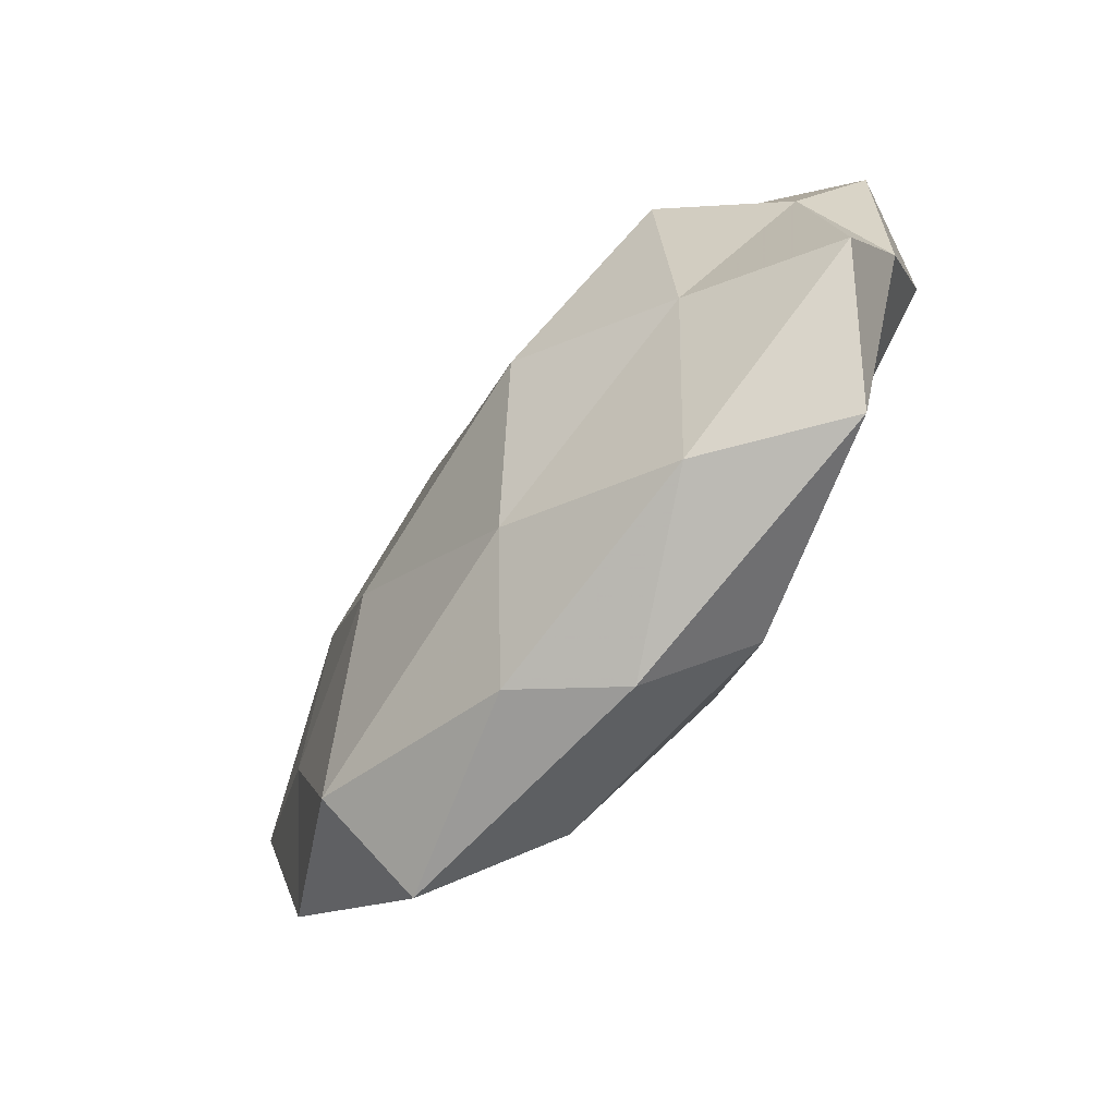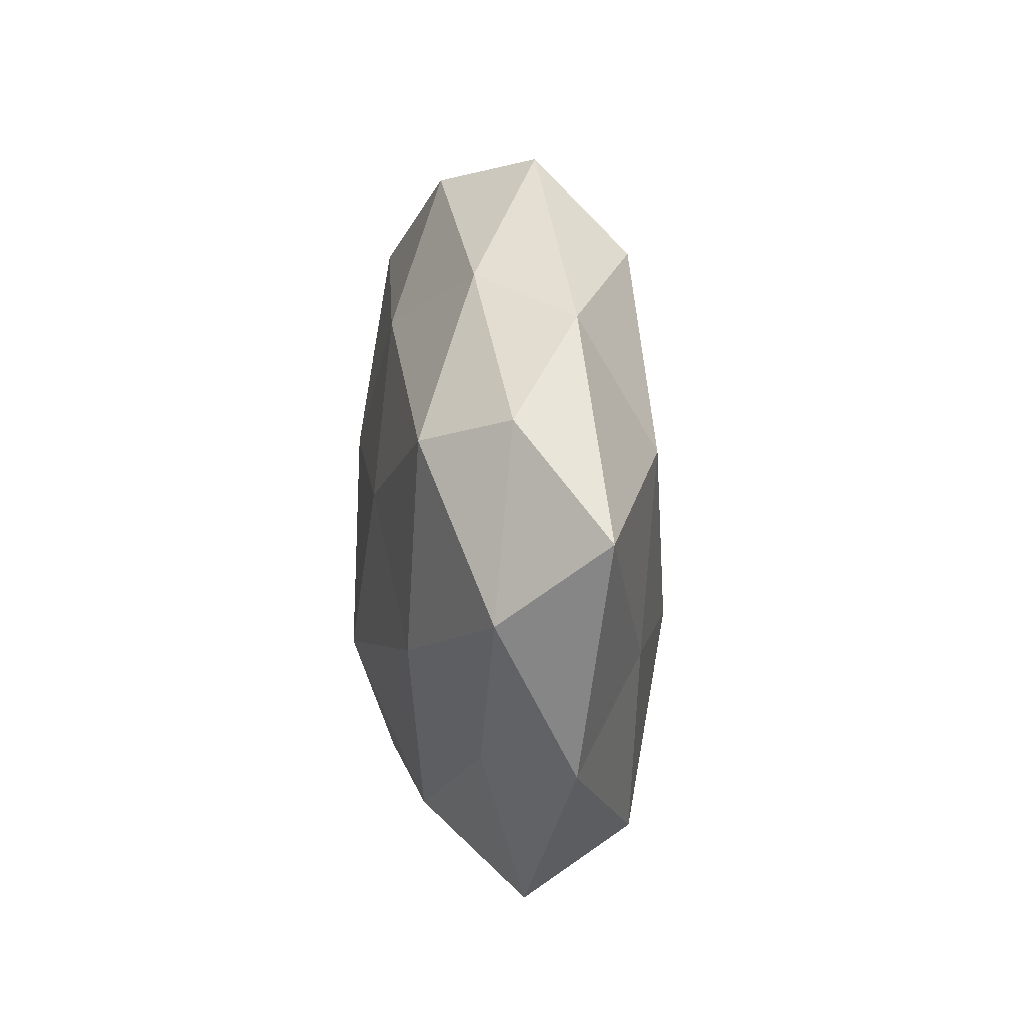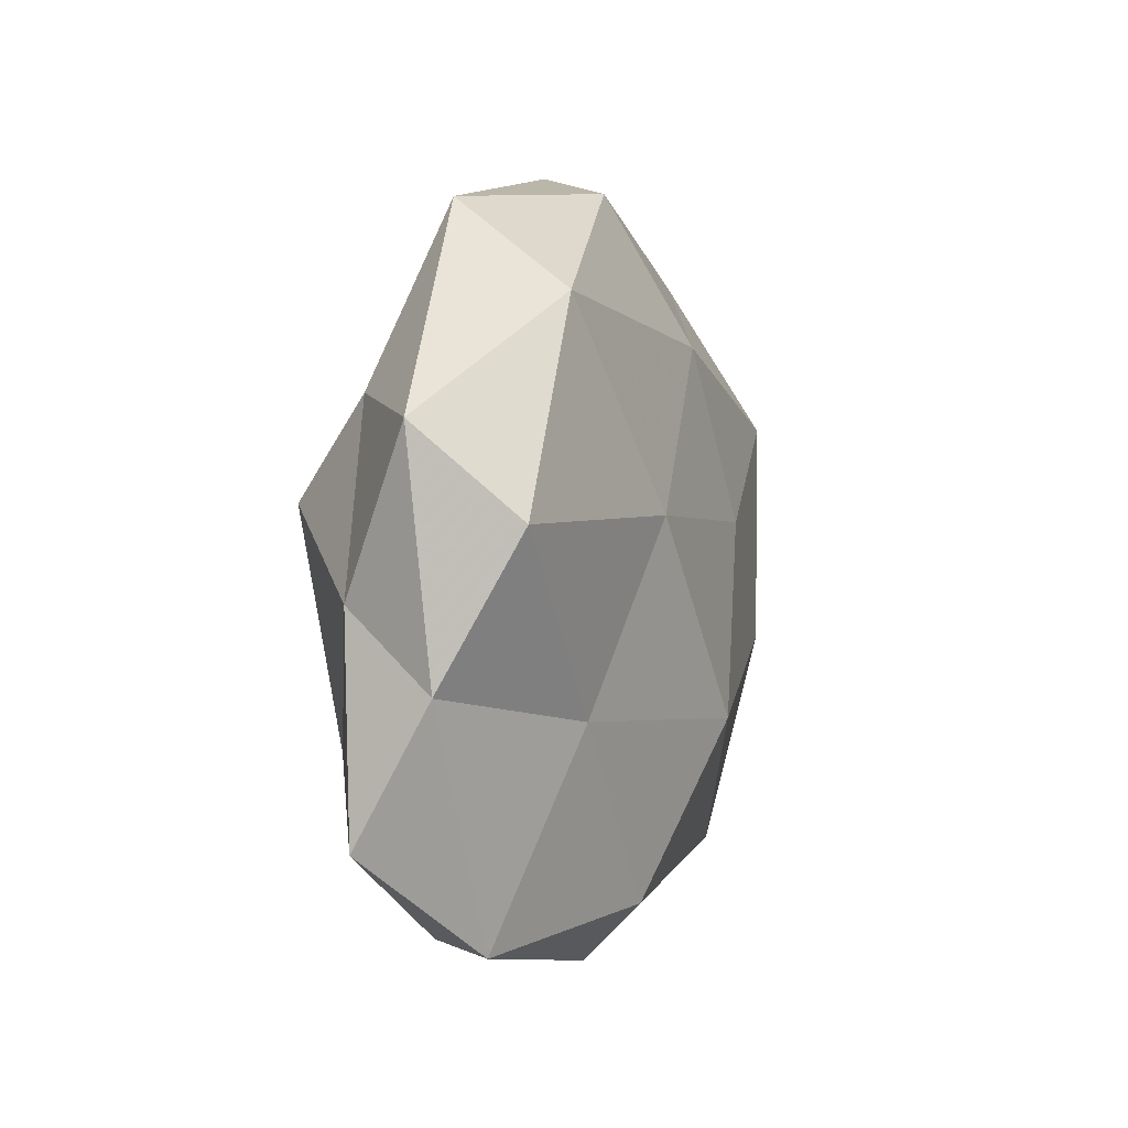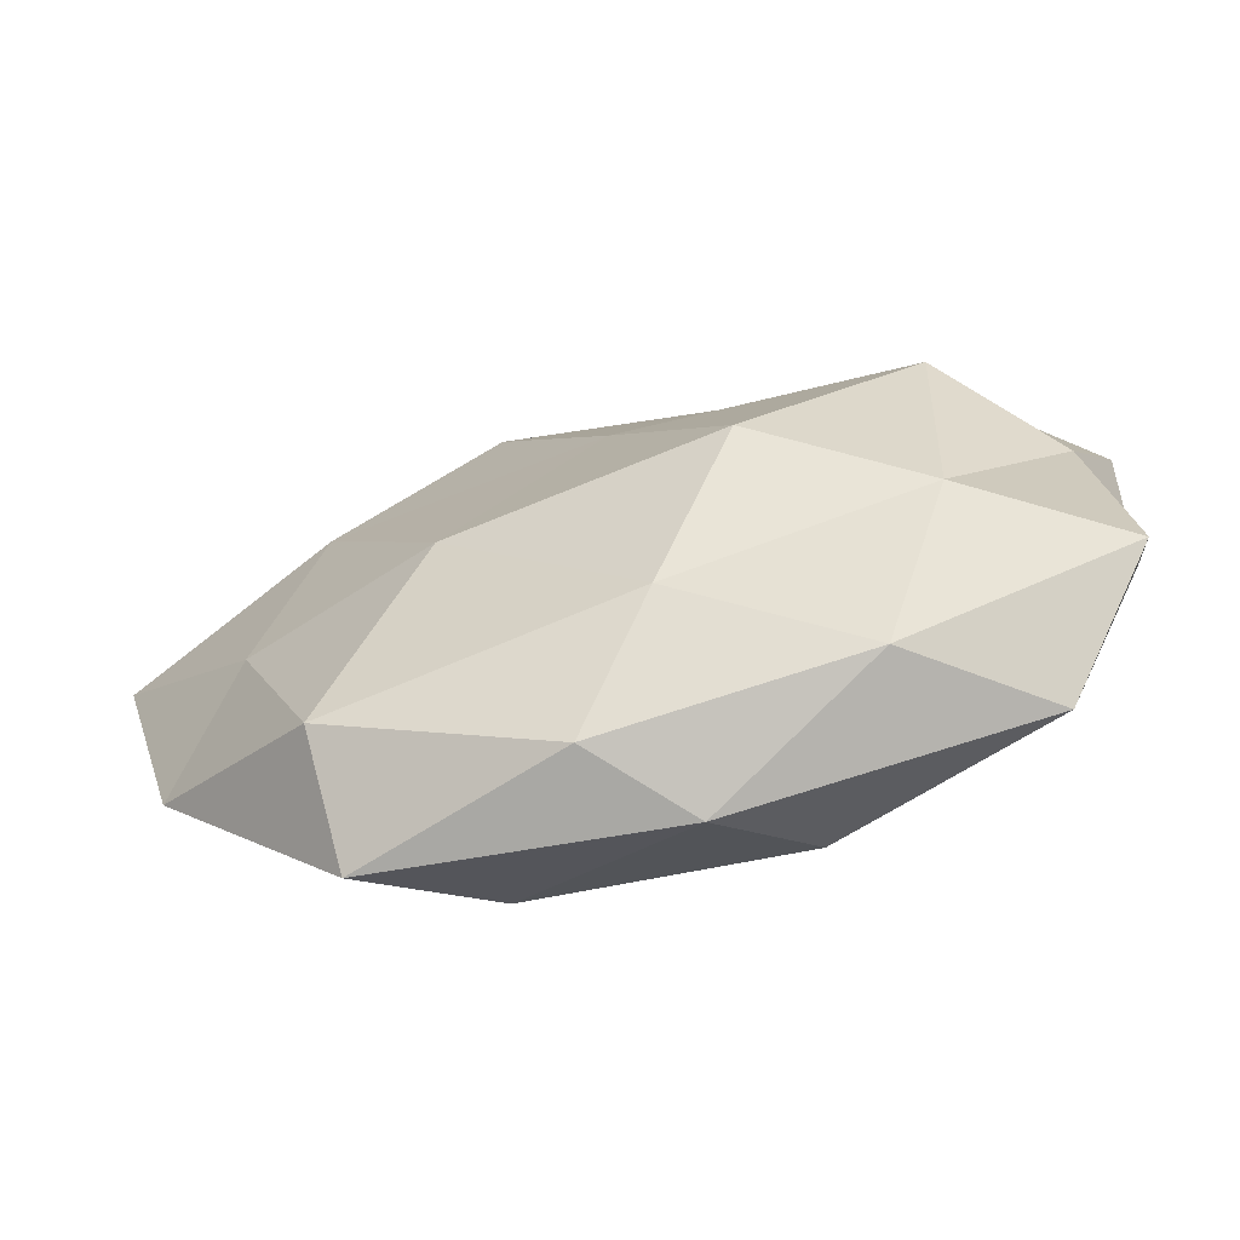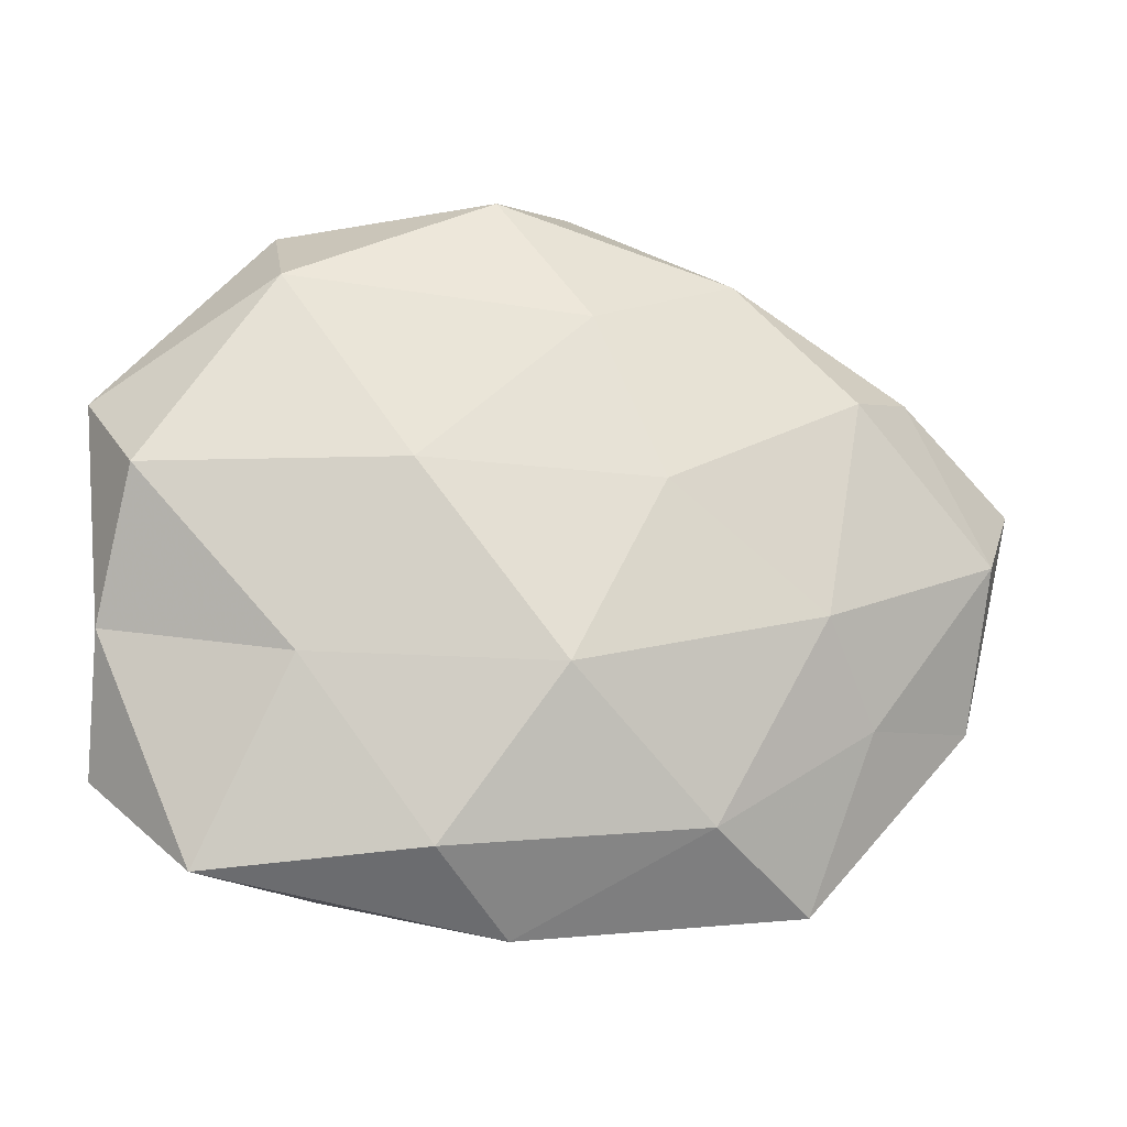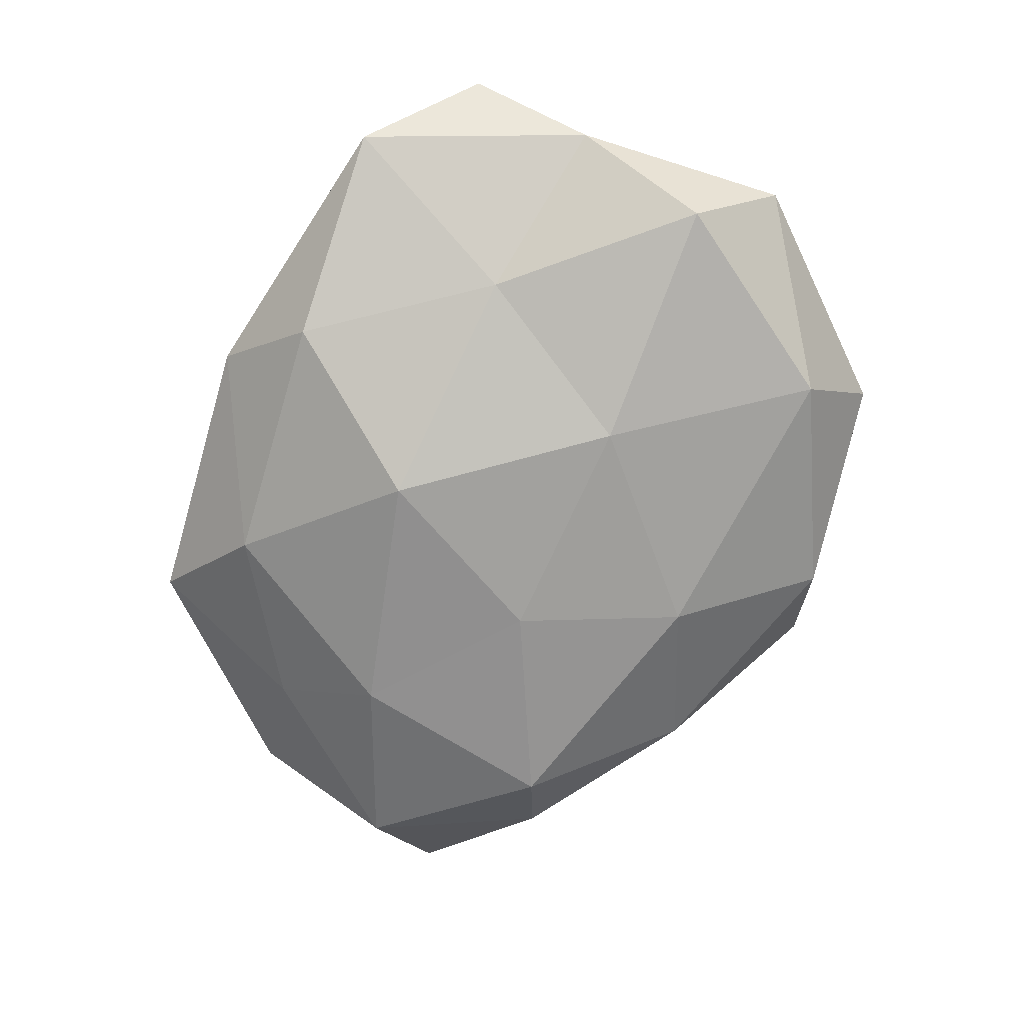
<metadata>
{"format":"obj","ext":"obj","renderer":"f3d","projection":"perspective","resolution":1024,"background":"white","views":[{"elev":-70.2,"azim":52.0,"up":"+Y"},{"elev":13.4,"azim":-97.8,"up":"+Y"},{"elev":1.5,"azim":108.8,"up":"+Y"},{"elev":-69.1,"azim":16.4,"up":"+Y"},{"elev":-17.1,"azim":170.7,"up":"+Y"},{"elev":-73.6,"azim":67.4,"up":"+Z"}]}
</metadata>
<code>
v -0.01397 0.03563 0.0133
v -0.05116 -0.01671 0.001348
v 0.003564 -0.02728 0.01408
v 0.04904 -0.009675 -0.00395
v -0.03261 0.01526 0.0135
v -0.03067 -0.007779 -0.01515
v 0.0491 -0.02503 0.004592
v 0.03087 0.04011 0.0009037
v -0.004461 0.02641 -0.01438
v 0.03434 0.008788 0.01677
v -0.03749 -0.01879 -0.007511
v 0.03896 0.01986 0.007322
v 0.003186 -0.04279 -0.003805
v -0.03514 0.01781 -0.01411
v 0.04606 0.006819 -0.0126
v 0.02331 -0.03754 0.006094
v 0.03782 -0.03639 -0.005334
v -0.01218 0.006532 -0.01744
v -0.03142 -0.03029 0.01092
v -0.05215 0.0009702 -0.007804
v 0.01407 -0.008352 0.02101
v -0.04356 0.02156 -0.004611
v -0.02257 0.03461 -0.006291
v 0.01638 0.02962 0.01103
v -0.01816 -0.03118 -0.01223
v 0.0057 0.04295 -0.00708
v 0.01578 0.007536 -0.01721
v -0.05837 0.01111 0.003889
v 0.0306 0.03029 -0.01165
v -0.001045 -0.01527 -0.01952
v -0.006283 -0.04022 0.005956
v -0.03093 -0.03908 -0.001536
v -8.27e-06 0.01362 0.017
v 0.03234 -0.01706 0.01272
v 0.01242 -0.03435 -0.01341
v -0.04072 -0.006059 0.01026
v -0.01778 -0.008185 0.01758
v -0.004503 0.04628 0.003434
v 0.04614 -0.001048 0.00641
v -0.03349 0.03115 0.003968
v 0.05131 0.01691 -0.002055
v 0.02759 -0.01351 -0.01244
f 7 17 4
f 16 17 7
f 13 17 16
f 14 18 6
f 9 18 14
f 11 2 20
f 20 6 11
f 14 6 20
f 22 14 20
f 9 14 23
f 23 14 22
f 8 24 12
f 12 24 10
f 25 11 6
f 26 9 23
f 9 27 18
f 2 28 20
f 20 28 22
f 26 8 29
f 26 29 9
f 29 27 9
f 29 15 27
f 30 6 18
f 25 6 30
f 18 27 30
f 31 16 3
f 31 13 16
f 31 3 19
f 32 2 11
f 19 2 32
f 32 11 25
f 32 25 13
f 31 32 13
f 31 19 32
f 5 33 1
f 10 33 21
f 24 1 33
f 24 33 10
f 16 34 3
f 16 7 34
f 3 34 21
f 21 34 10
f 13 35 17
f 13 25 35
f 35 25 30
f 19 36 2
f 2 36 28
f 5 28 36
f 3 37 19
f 3 21 37
f 37 33 5
f 37 21 33
f 36 37 5
f 19 37 36
f 38 1 24
f 38 24 8
f 26 38 8
f 26 23 38
f 4 39 7
f 10 39 12
f 34 7 39
f 34 39 10
f 1 40 5
f 23 22 40
f 40 28 5
f 40 22 28
f 38 40 1
f 23 40 38
f 8 12 41
f 15 41 4
f 8 41 29
f 29 41 15
f 41 39 4
f 41 12 39
f 4 42 15
f 17 42 4
f 27 15 42
f 27 42 30
f 17 35 42
f 30 42 35

</code>
